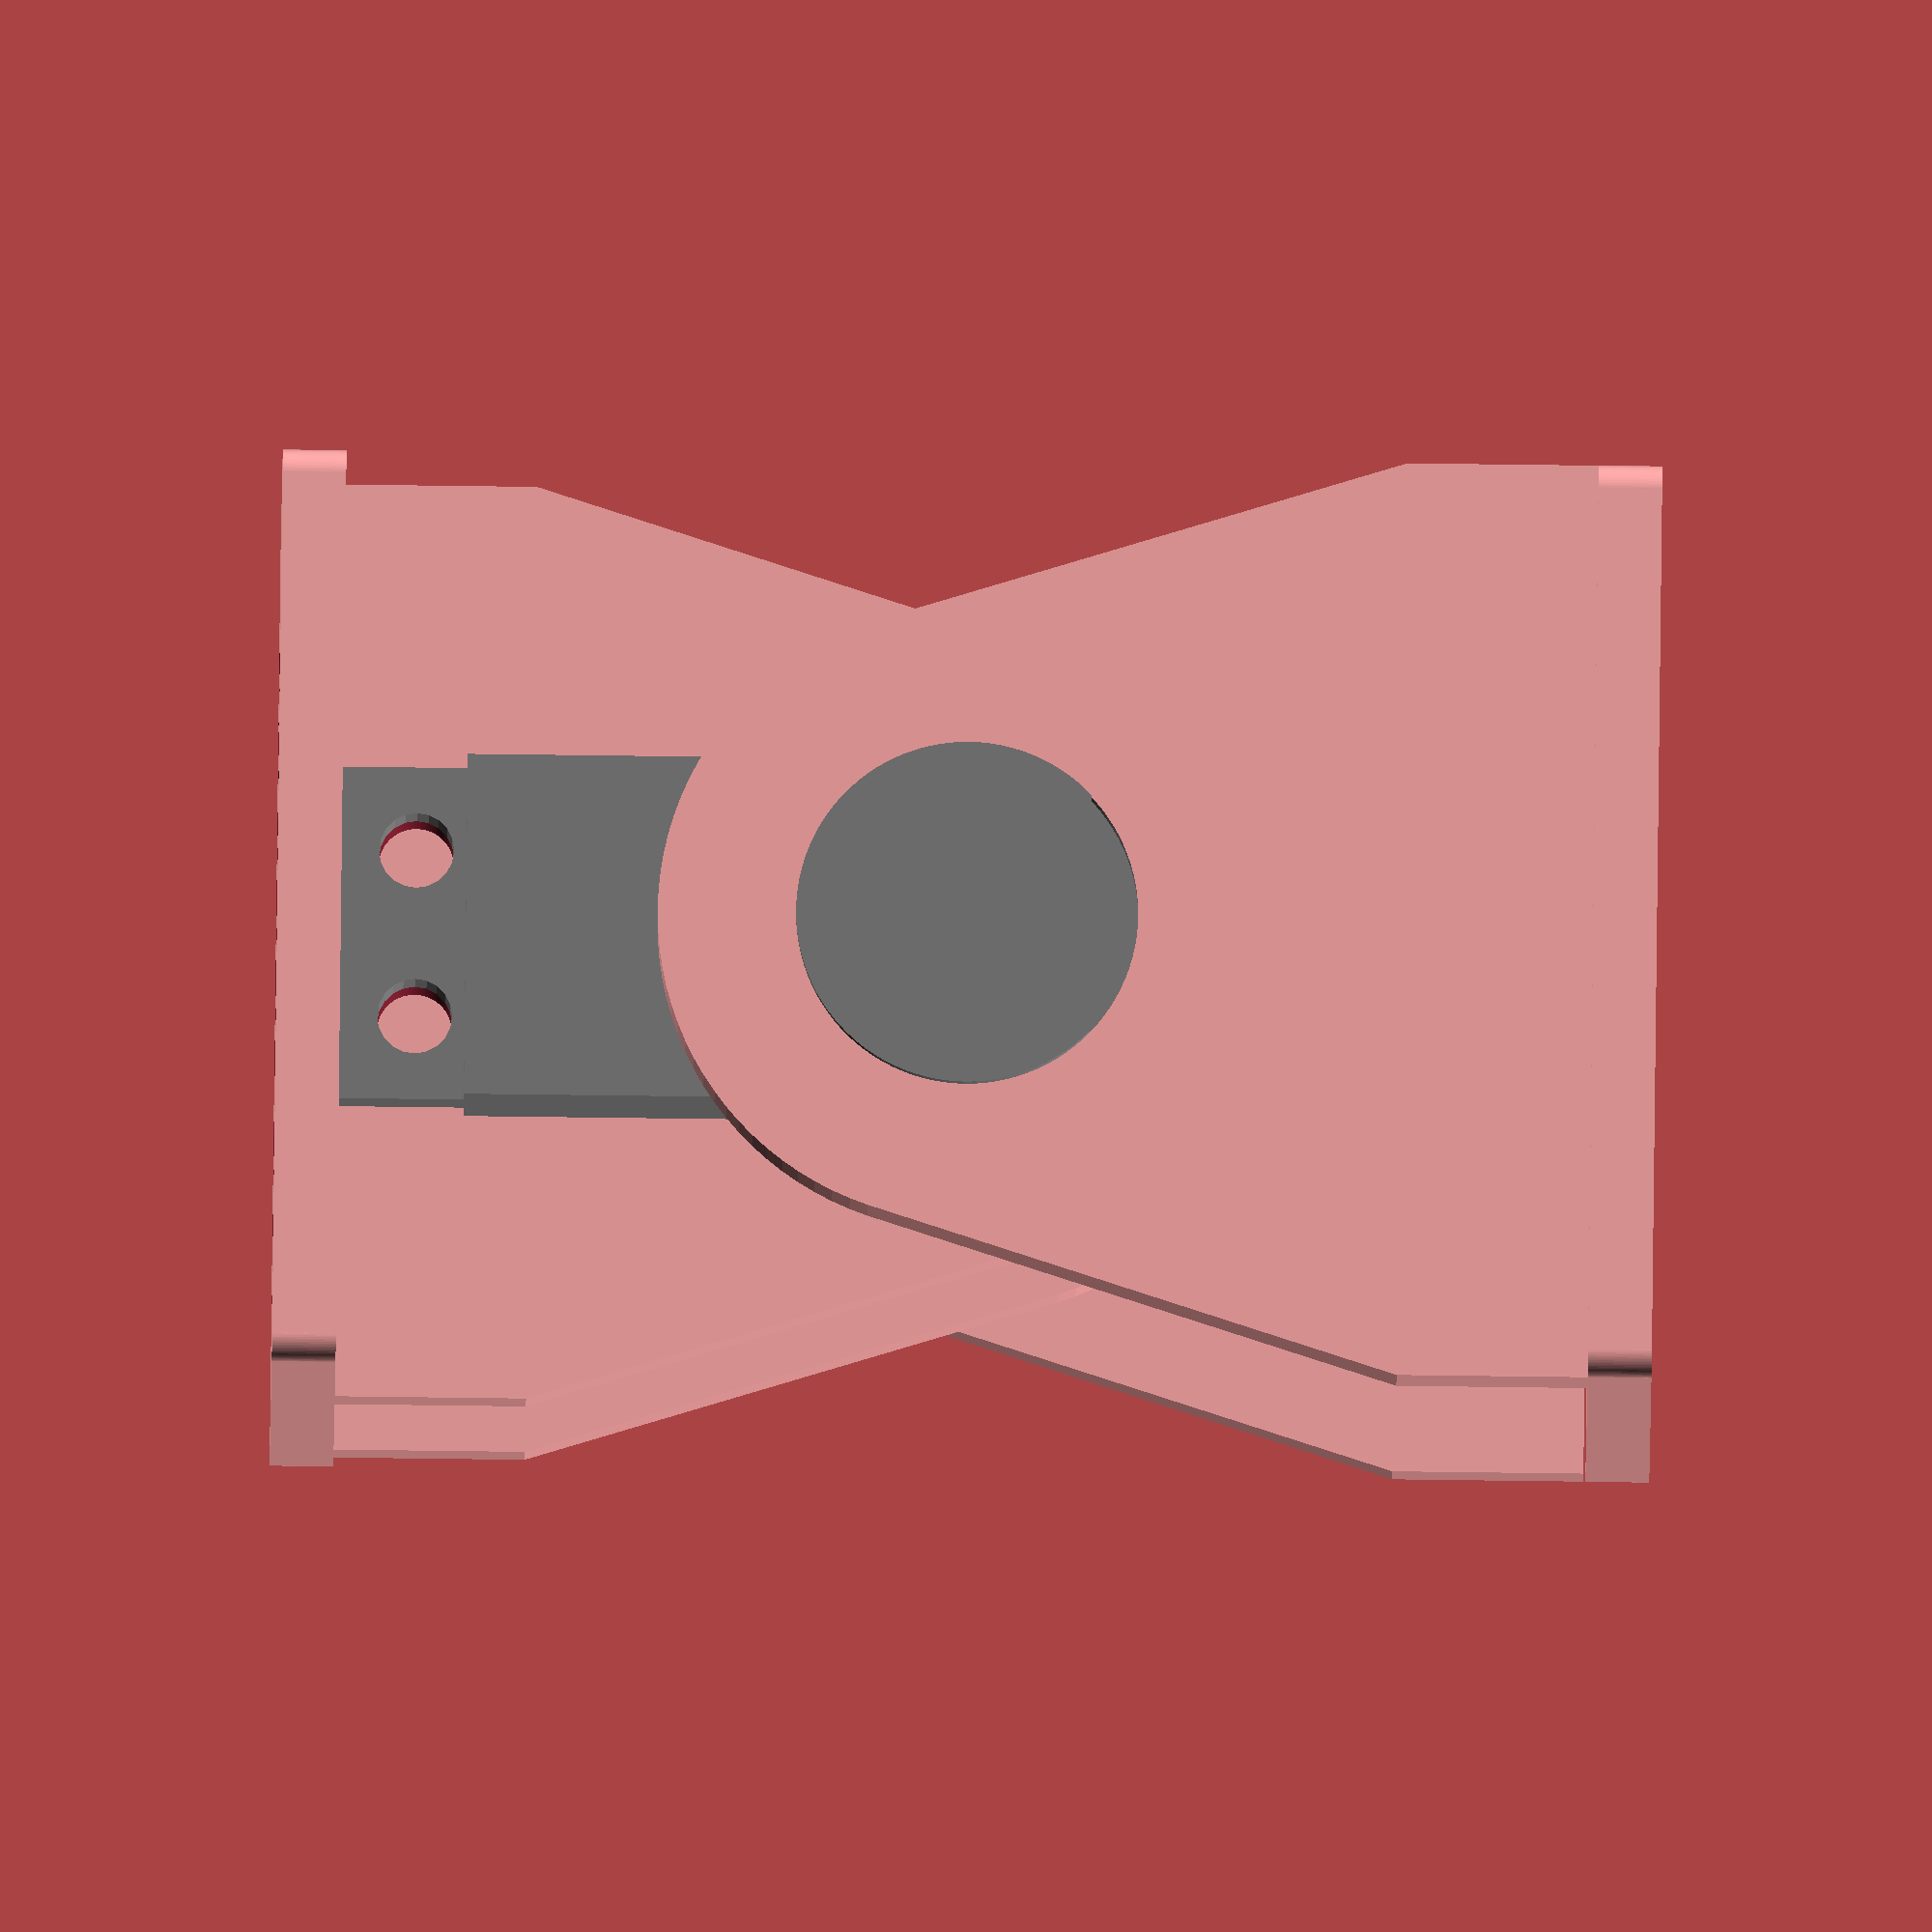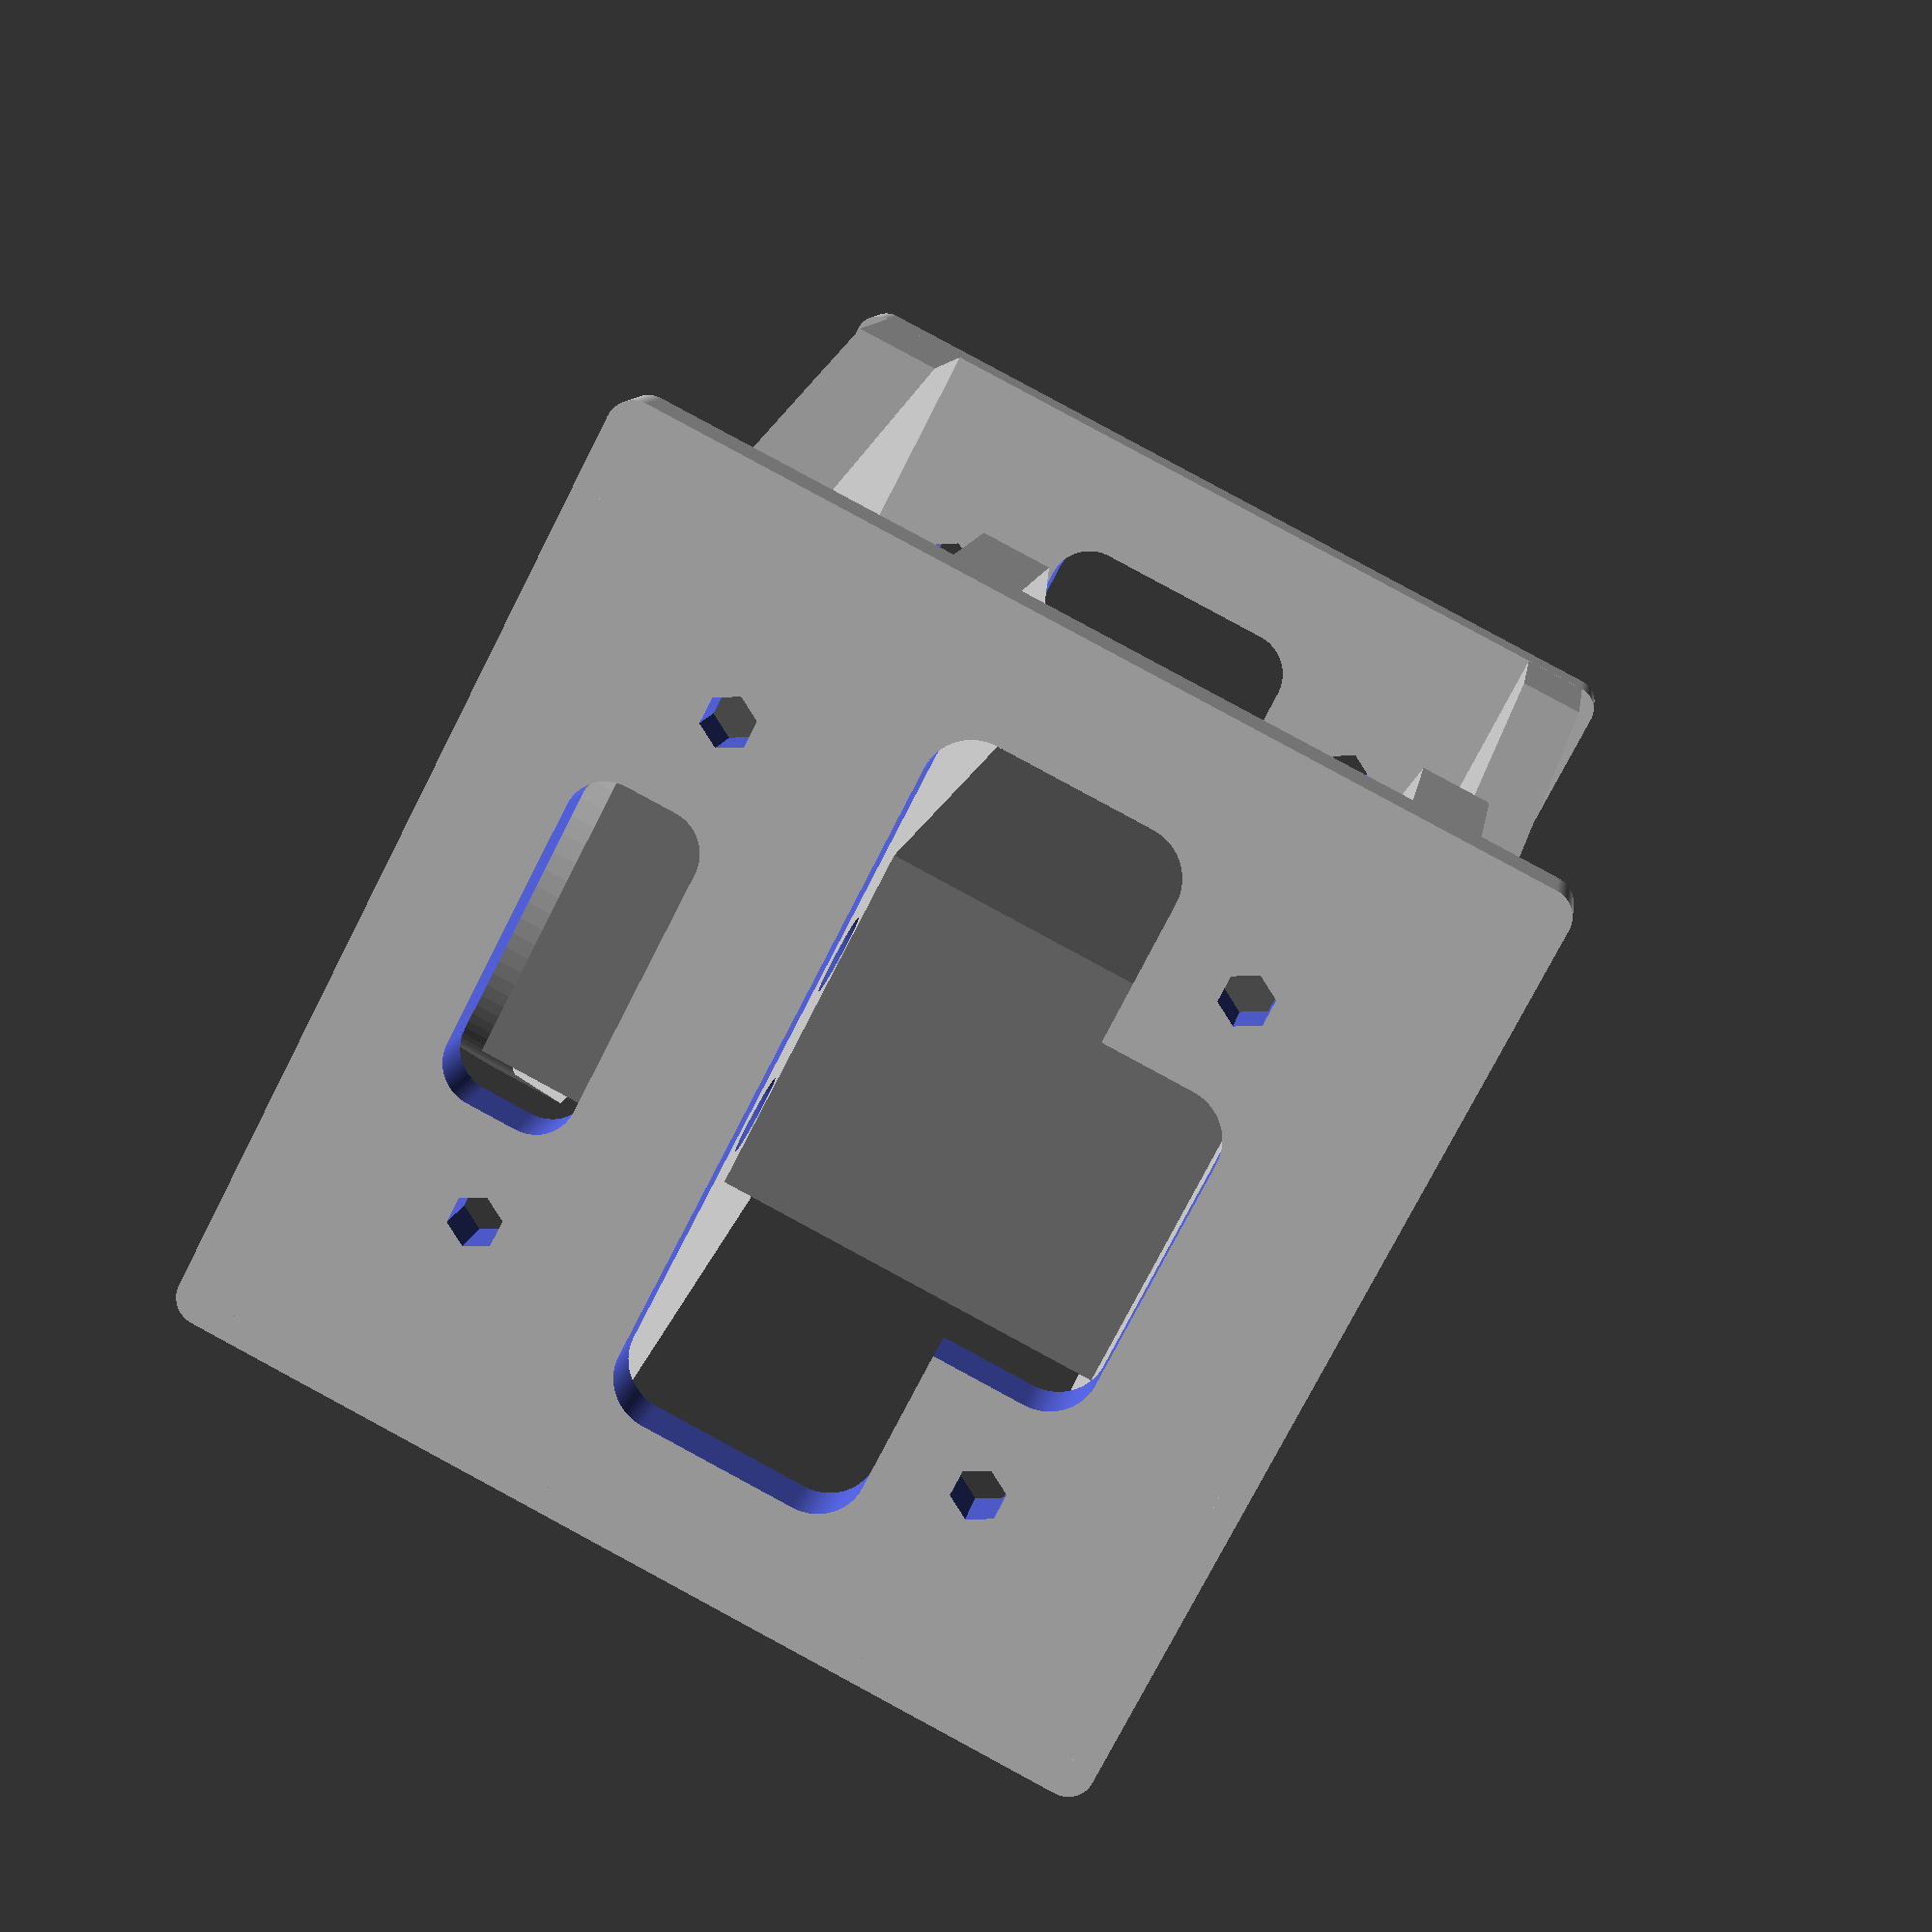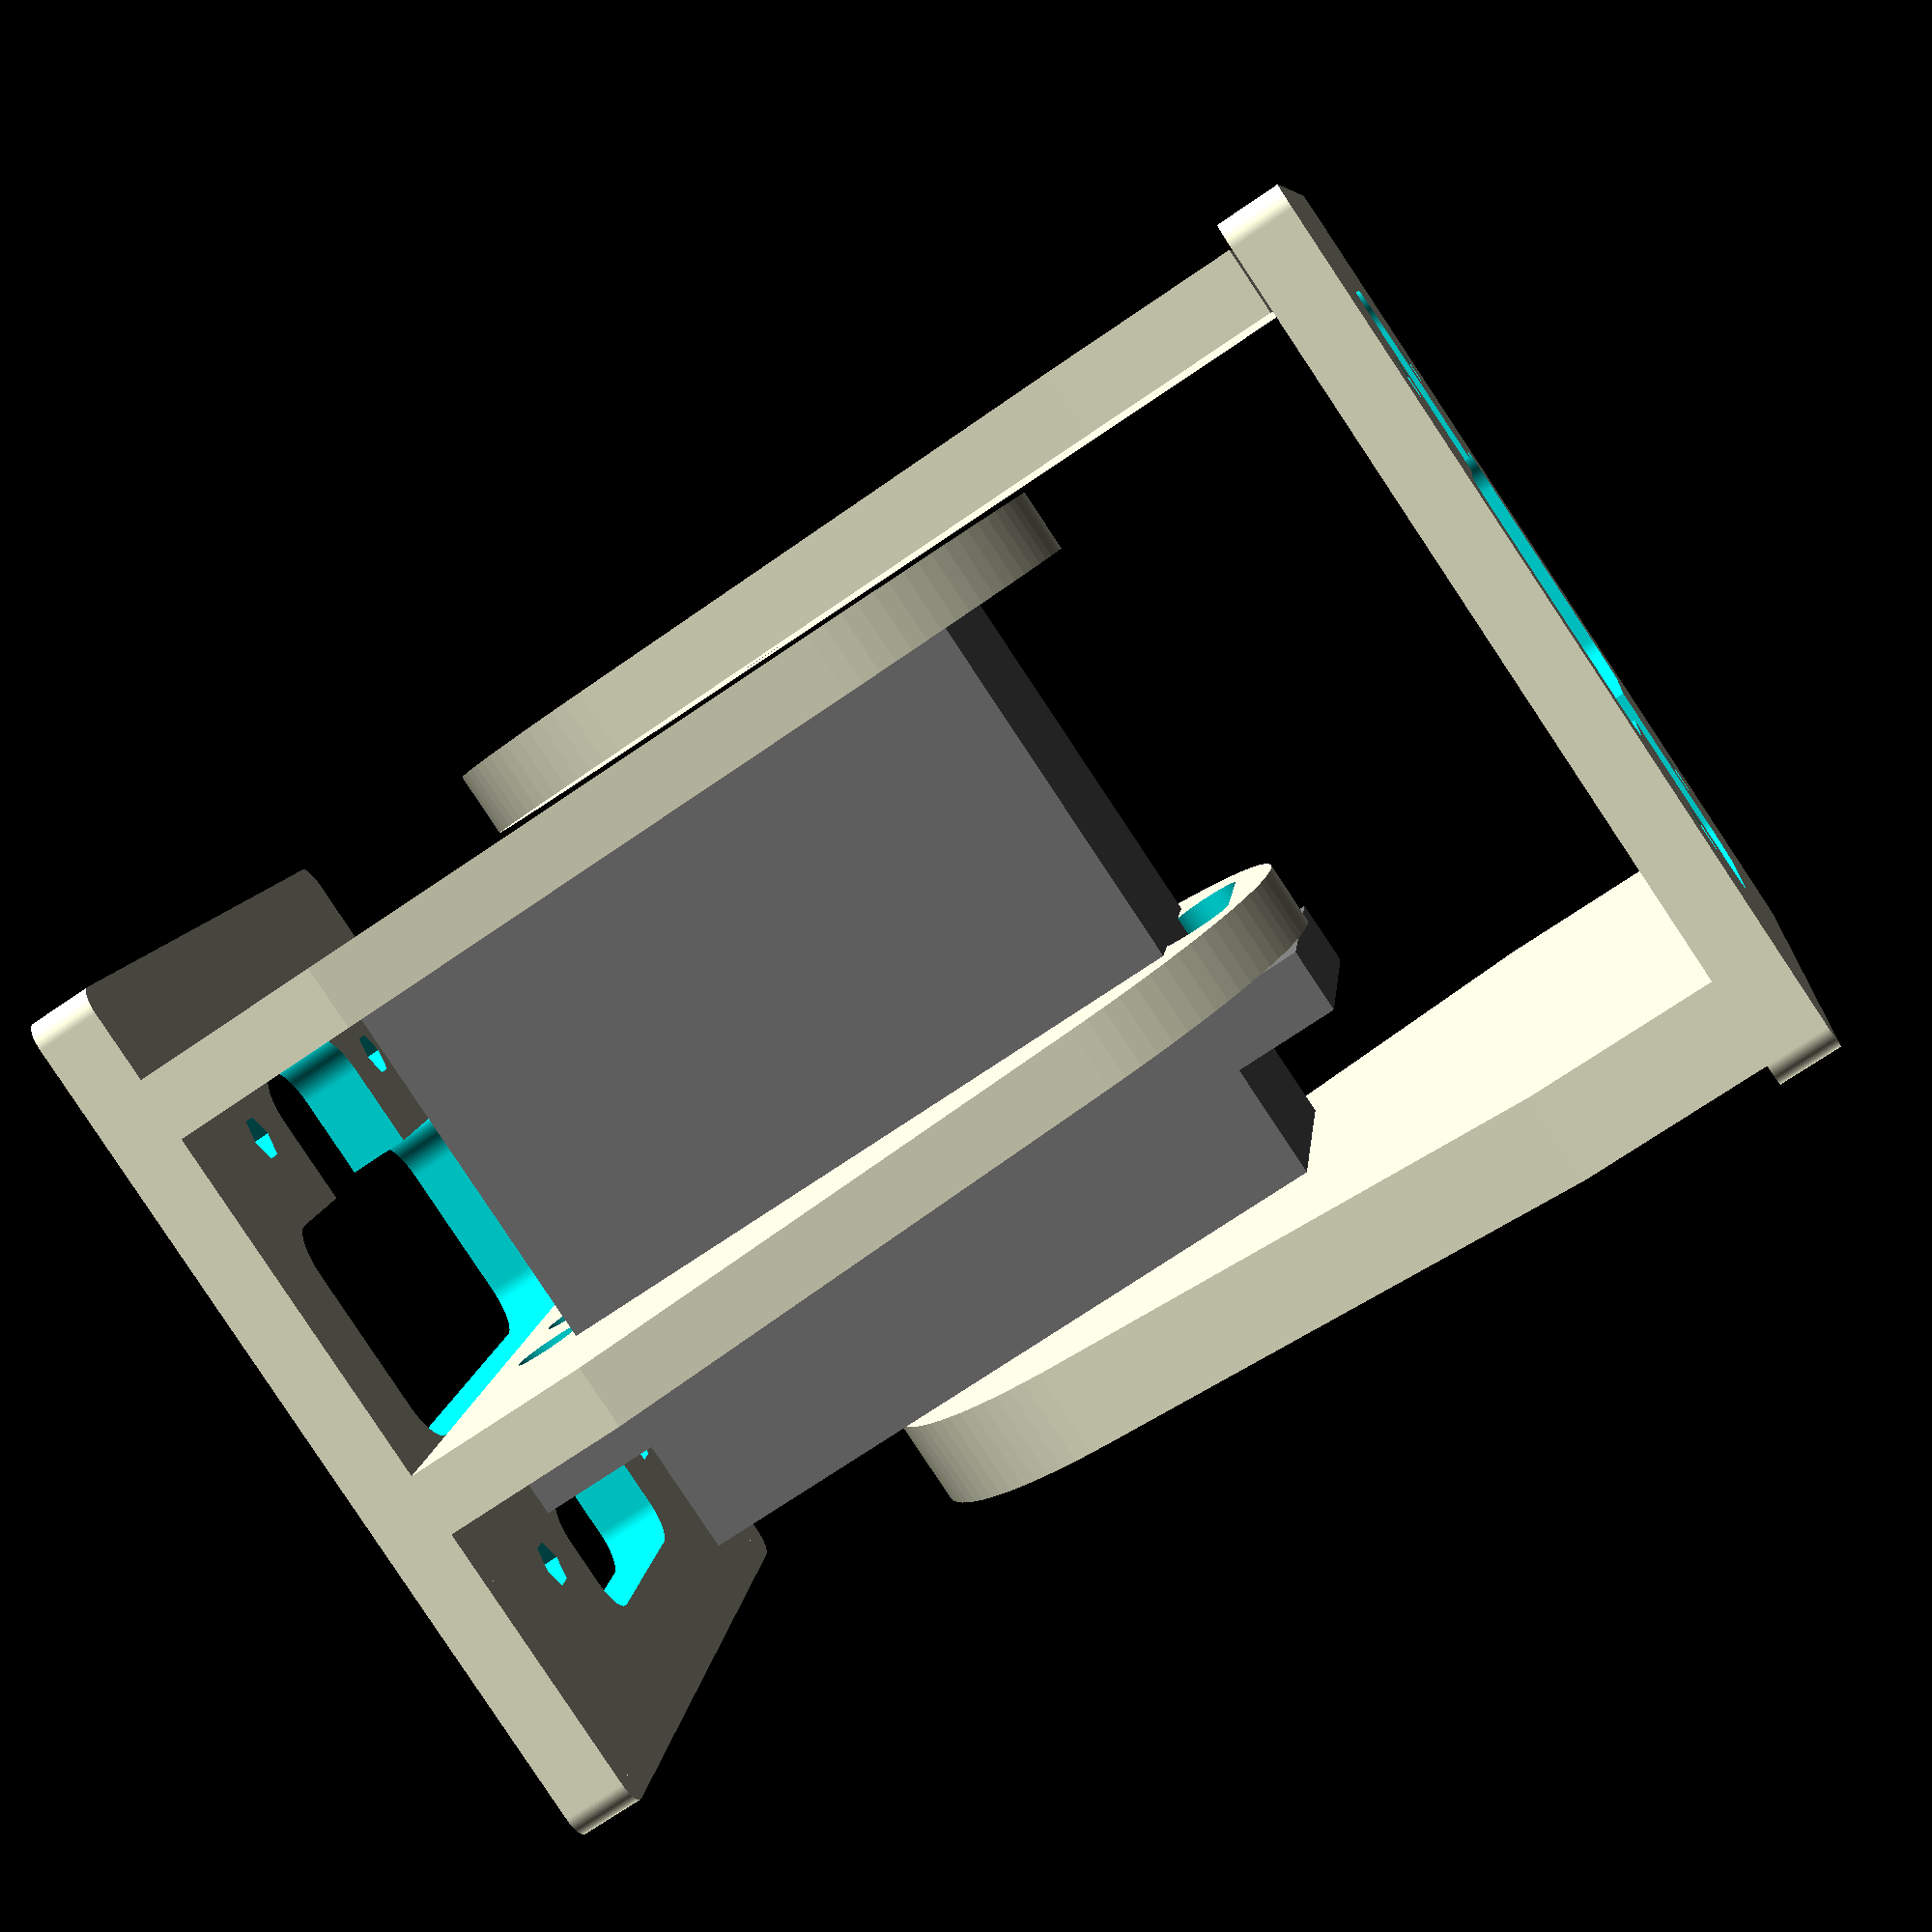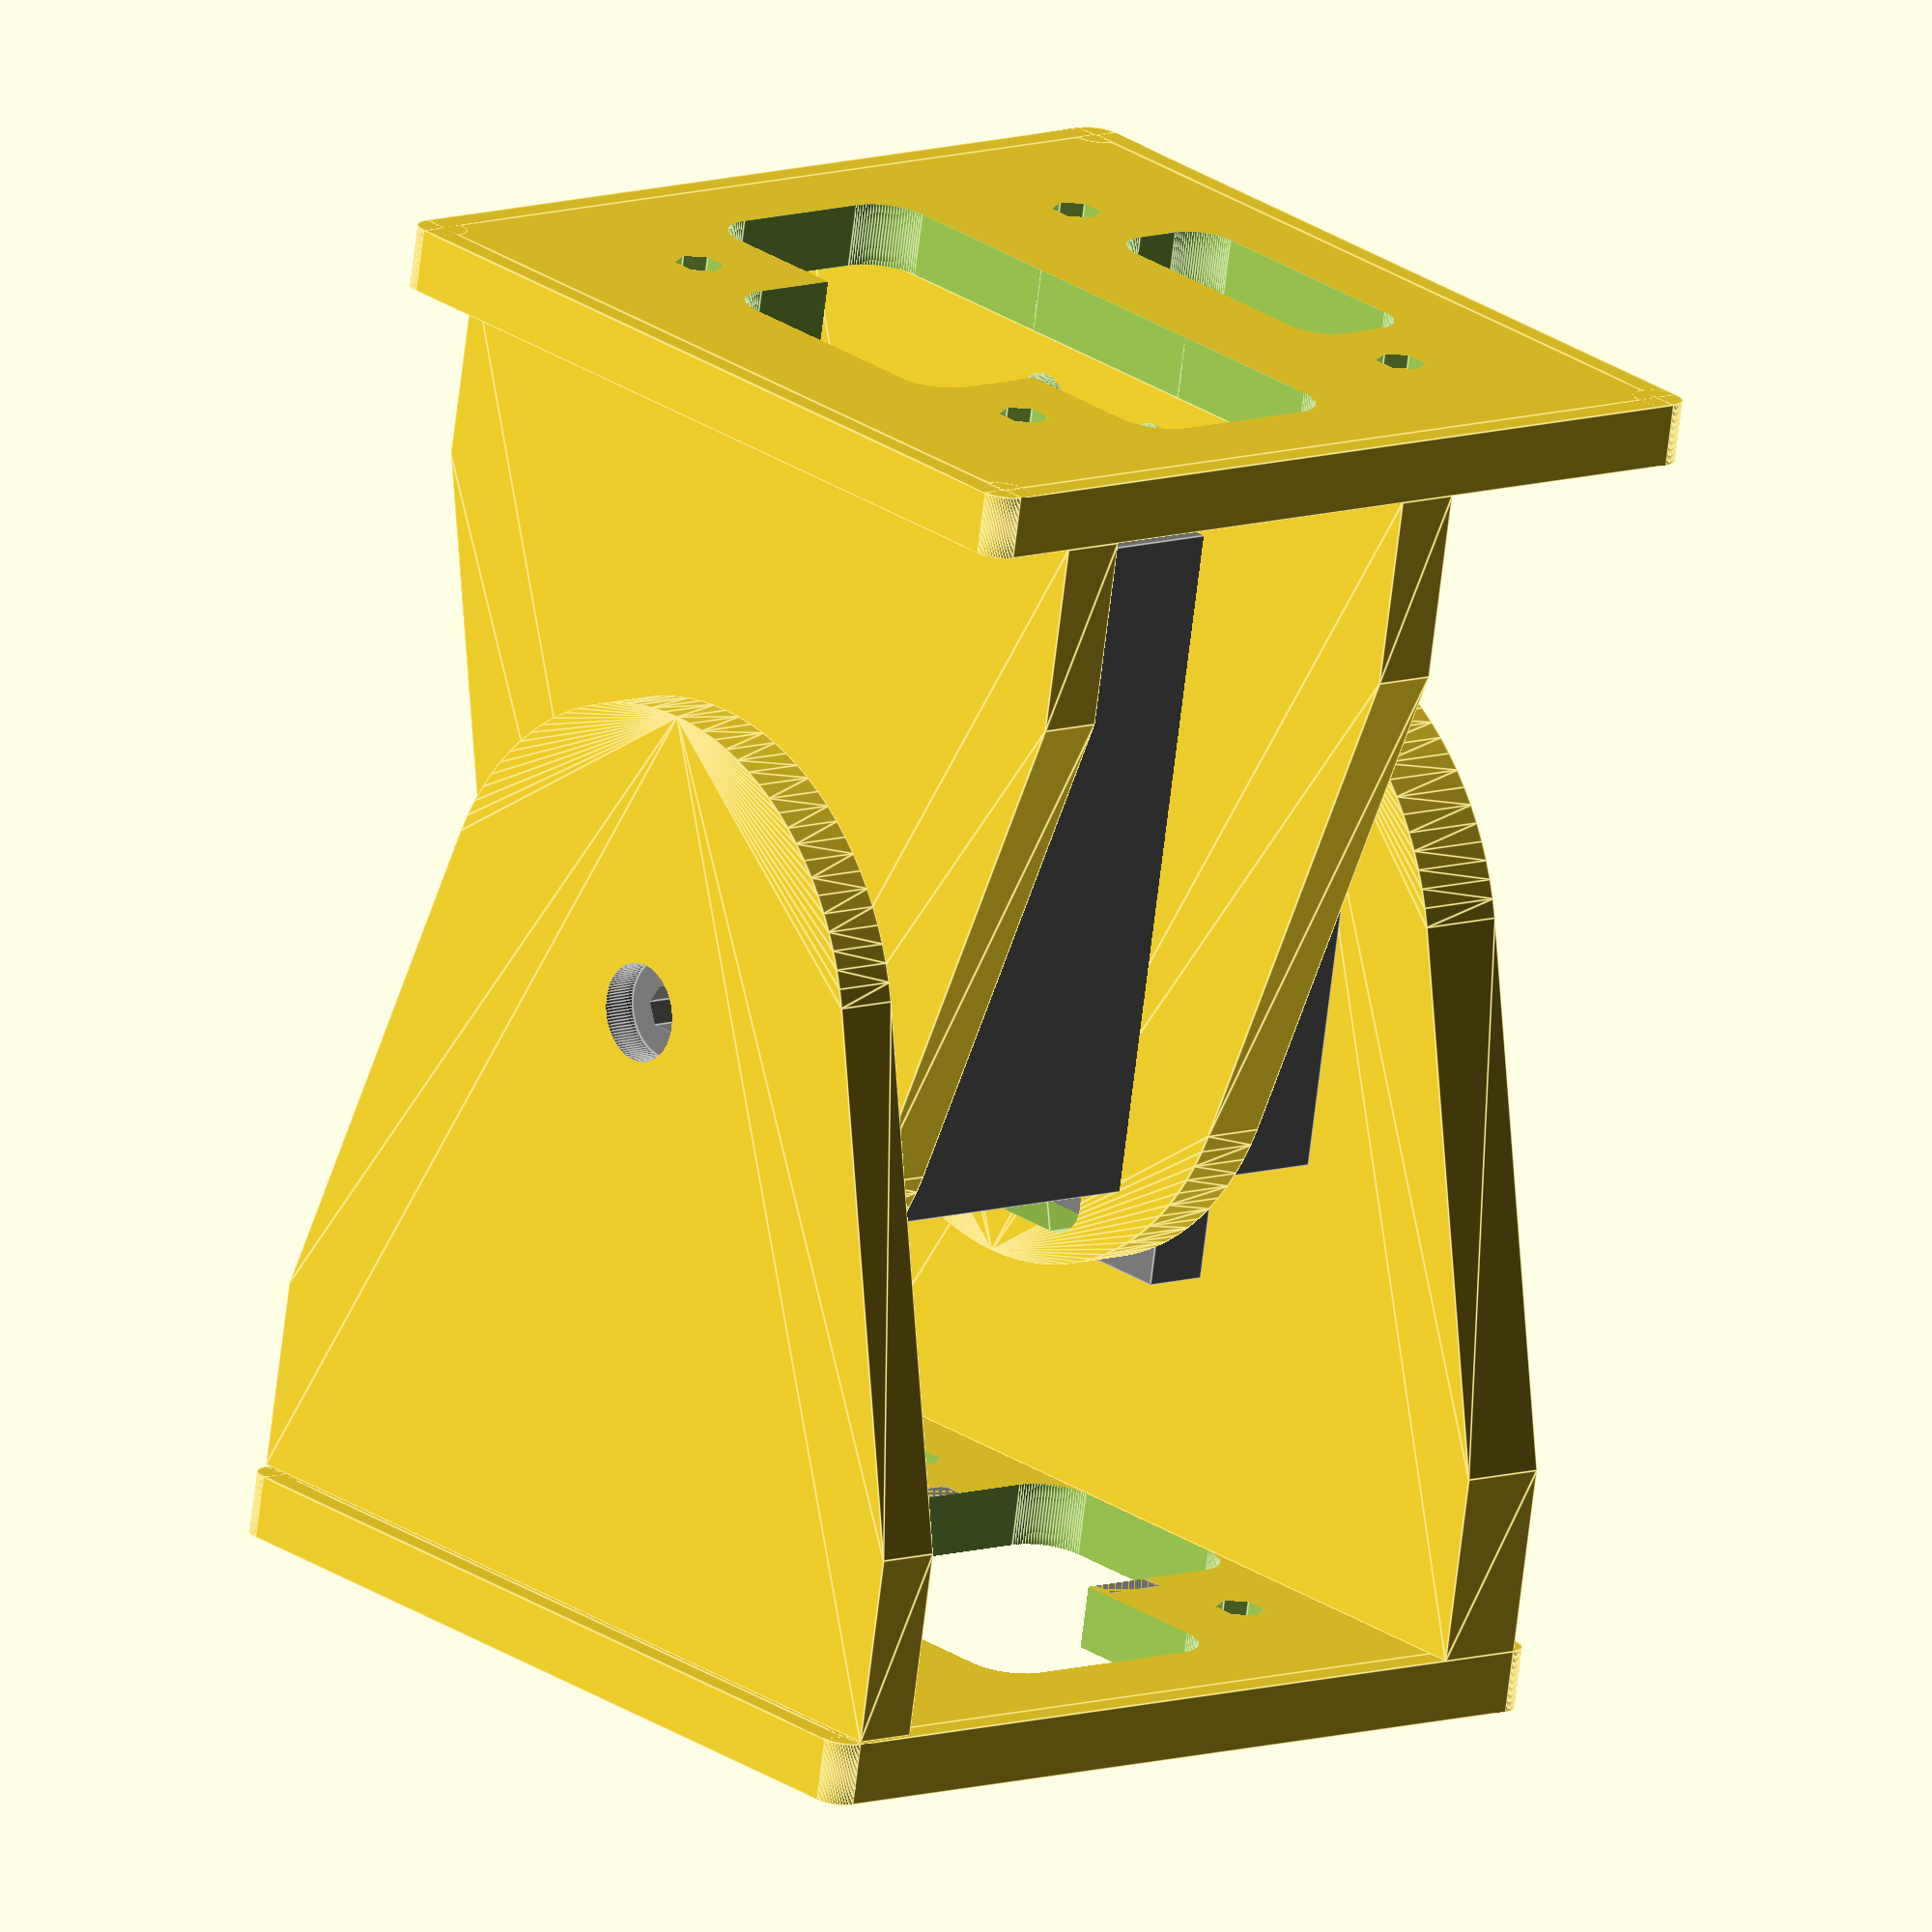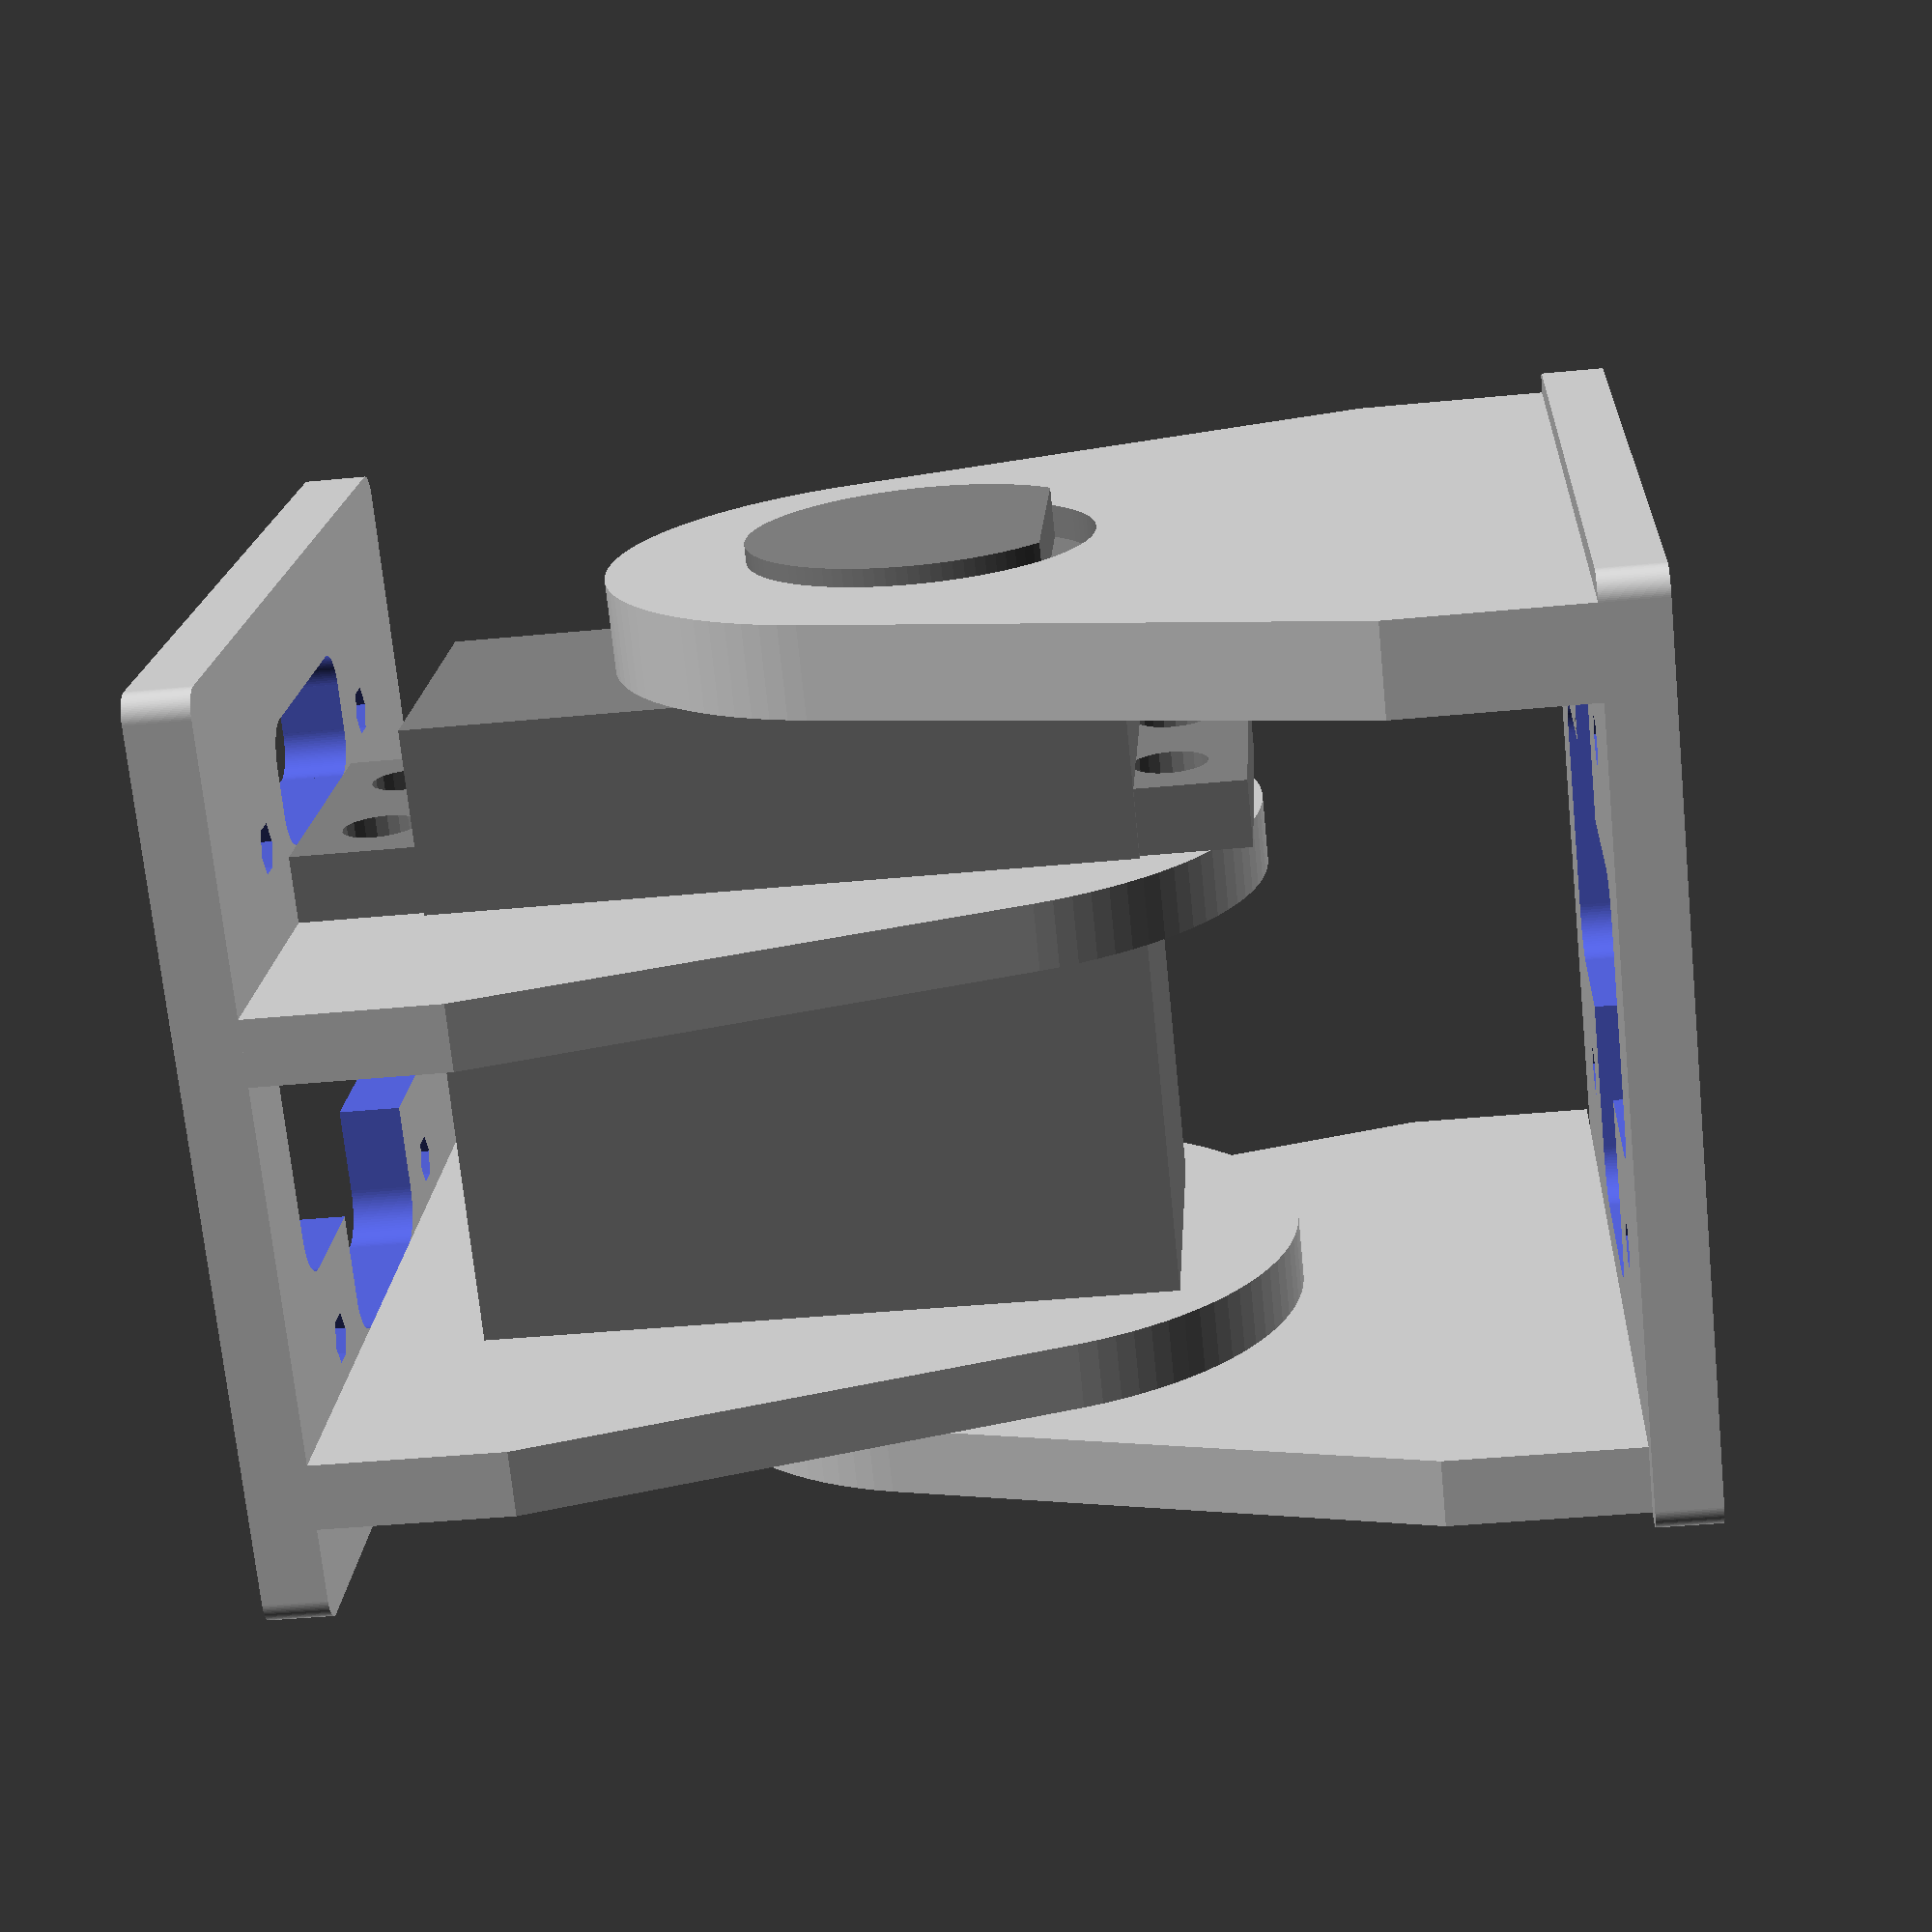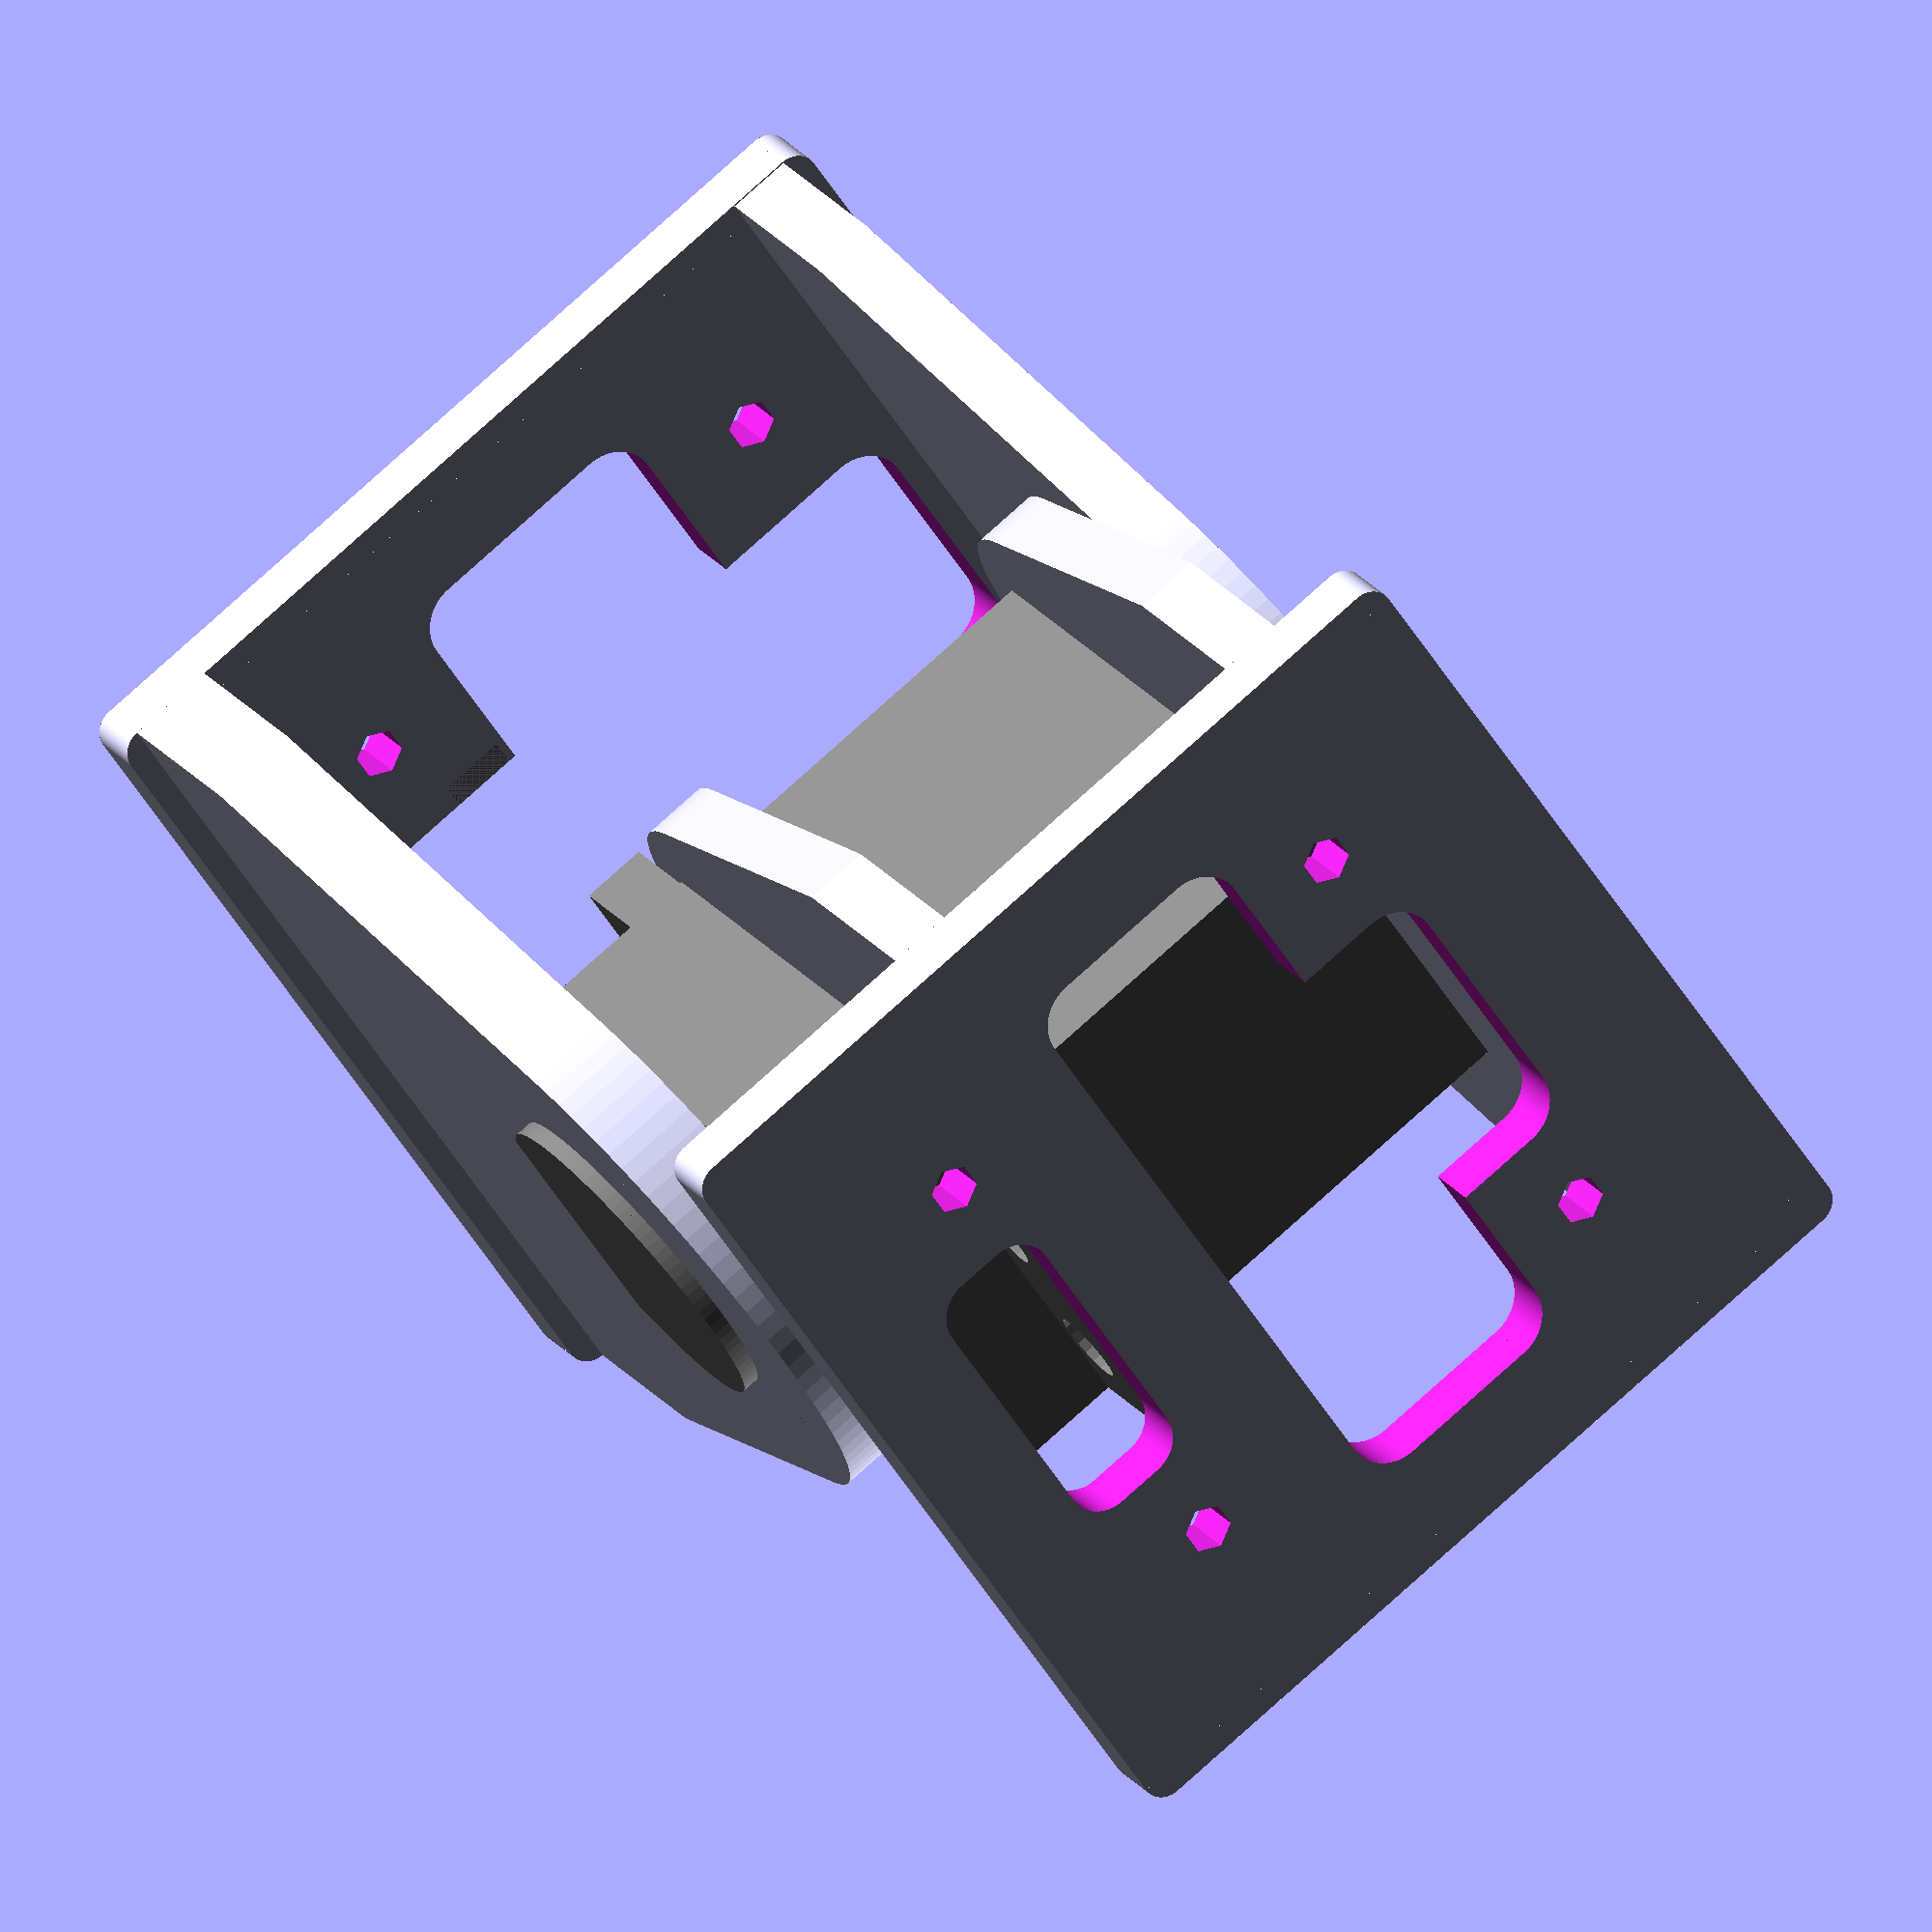
<openscad>
//-------------------------------------------------------------------------
//-- REPY_Futaba_3003s_assembly.scad
//-------------------------------------------------------------------------
//--This file has been generated automatically according to your data.
//--For more info, visit: http://iearobotics.com/oomlwiki/
//-------------------------------------------------------------------------
//--This file belongs to the REPY-2.0 project, for more info, visit:
//-- http://www.dsquaredrobotics.com/wiki/index.php?title=REPY-2.0
//-------------------------------------------------------------------------

union() {
  difference() {
    difference() {
      union() {
        difference() {
          difference() {
            difference() {
              translate(v=[0.000, 7.009, 3.818]) {
              rotate([-90.000,-180.000,-180.000]){
                hull() {
                  translate(v=[0.000, 5.727, 0.000]) {
                  rotate([-180.000,-180.000,-180.000]){
                    cube(size=[55.000, 11.453, 3.951], center=true);
                  } // End rotate
                  } // End translate
                  translate(v=[0.000, 37.500, 0.000]) {
                  rotate([-180.000,-180.000,-180.000]){
                    cylinder(h=3.951, r1=18.537, r2=18.537, $fn=100, center=true);
                  } // End rotate
                  } // End translate
                } // End hull
              } // End rotate
              } // End translate
              hull() {
                translate(v=[-5.000, 4.934, 54.818]) {
                rotate([-90.000,-180.000,-0.000]){
                  cylinder(h=8.151, r1=2.250, r2=2.250, $fn=100, center=false);
                } // End rotate
                } // End translate
                translate(v=[5.000, 4.934, 54.818]) {
                rotate([-90.000,-180.000,-0.000]){
                  cylinder(h=8.151, r1=2.250, r2=2.250, $fn=100, center=false);
                } // End rotate
                } // End translate
              } // End hull
            } // End difference
            translate(v=[-5.000, 4.934, 8.318]) {
            rotate([-90.000,-180.000,-0.000]){
              cylinder(h=8.151, r1=2.250, r2=2.250, $fn=100, center=false);
            } // End rotate
            } // End translate
          } // End difference
          translate(v=[5.000, 4.934, 8.318]) {
          rotate([-90.000,-180.000,-0.000]){
            cylinder(h=8.151, r1=2.250, r2=2.250, $fn=100, center=false);
          } // End rotate
          } // End translate
        } // End difference
        translate(v=[0.000, -19.591, 3.818]) {
        rotate([-90.000,-180.000,-180.000]){
          hull() {
            translate(v=[0.000, 5.727, 0.000]) {
            rotate([-180.000,-180.000,-180.000]){
              cube(size=[55.000, 11.453, 3.951], center=true);
            } // End rotate
            } // End translate
            translate(v=[0.000, 37.500, 0.000]) {
            rotate([-180.000,-180.000,-180.000]){
              cylinder(h=3.951, r1=18.537, r2=18.537, $fn=100, center=true);
            } // End rotate
            } // End translate
          } // End hull
        } // End rotate
        } // End translate
        translate(v=[0.000, 0.000, 1.909]) {
        rotate([-180.000,-180.000,-180.000]){
          difference() {
            difference() {
              difference() {
                difference() {
                  difference() {
                    union() {
                      cube(size=[52.050, 52.050, 3.818], center=true);
                      translate(v=[26.000, 26.000, 0.000]) {
                      rotate([-180.000,-180.000,-180.000]){
                        cylinder(h=3.818, r1=1.500, r2=1.500, $fn=100, center=true);
                      } // End rotate
                      } // End translate
                      translate(v=[-26.000, 26.000, 0.000]) {
                      rotate([-180.000,-180.000,-180.000]){
                        cylinder(h=3.818, r1=1.500, r2=1.500, $fn=100, center=true);
                      } // End rotate
                      } // End translate
                      translate(v=[-26.000, -26.000, 0.000]) {
                      rotate([-180.000,-180.000,-180.000]){
                        cylinder(h=3.818, r1=1.500, r2=1.500, $fn=100, center=true);
                      } // End rotate
                      } // End translate
                      translate(v=[26.000, -26.000, 0.000]) {
                      rotate([-180.000,-180.000,-180.000]){
                        cylinder(h=3.818, r1=1.500, r2=1.500, $fn=100, center=true);
                      } // End rotate
                      } // End translate
                      translate(v=[0.000, 26.750, 0.000]) {
                      rotate([-180.000,-180.000,-180.000]){
                        cube(size=[52.000, 1.500, 3.818], center=true);
                      } // End rotate
                      } // End translate
                      translate(v=[0.000, -26.750, 0.000]) {
                      rotate([-180.000,-180.000,-180.000]){
                        cube(size=[52.000, 1.500, 3.818], center=true);
                      } // End rotate
                      } // End translate
                      translate(v=[26.750, 0.000, 0.000]) {
                      rotate([-180.000,-180.000,-180.000]){
                        cube(size=[1.500, 52.000, 3.818], center=true);
                      } // End rotate
                      } // End translate
                      translate(v=[-26.750, 0.000, 0.000]) {
                      rotate([-180.000,-180.000,-180.000]){
                        cube(size=[1.500, 52.000, 3.818], center=true);
                      } // End rotate
                      } // End translate
                    } // End union
                    translate(v=[15.000, 15.000, 0.000]) {
                    rotate([-180.000,-180.000,-180.000]){
                      cylinder(h=4.018, r1=1.500, r2=1.500, $fn=6, center=true);
                    } // End rotate
                    } // End translate
                  } // End difference
                  translate(v=[-15.000, 15.000, 0.000]) {
                  rotate([-180.000,-180.000,-180.000]){
                    cylinder(h=4.018, r1=1.500, r2=1.500, $fn=6, center=true);
                  } // End rotate
                  } // End translate
                } // End difference
                translate(v=[15.000, -15.000, 0.000]) {
                rotate([-180.000,-180.000,-180.000]){
                  cylinder(h=4.018, r1=1.500, r2=1.500, $fn=6, center=true);
                } // End rotate
                } // End translate
              } // End difference
              translate(v=[-15.000, -15.000, 0.000]) {
              rotate([-180.000,-180.000,-180.000]){
                cylinder(h=4.018, r1=1.500, r2=1.500, $fn=6, center=true);
              } // End rotate
              } // End translate
            } // End difference
            translate(v=[0.000, -2.233, 0.000]) {
            rotate([-180.000,-180.000,-180.000]){
              union() {
                cube(size=[35.450, 8.984, 3.918], center=true);
                translate(v=[17.700, 4.467, 0.000]) {
                rotate([-180.000,-180.000,-180.000]){
                  cylinder(h=3.918, r1=2.800, r2=2.800, $fn=100, center=true);
                } // End rotate
                } // End translate
                translate(v=[-17.700, 4.467, 0.000]) {
                rotate([-180.000,-180.000,-180.000]){
                  cylinder(h=3.918, r1=2.800, r2=2.800, $fn=100, center=true);
                } // End rotate
                } // End translate
                translate(v=[-17.700, -4.467, 0.000]) {
                rotate([-180.000,-180.000,-180.000]){
                  cylinder(h=3.918, r1=2.800, r2=2.800, $fn=100, center=true);
                } // End rotate
                } // End translate
                translate(v=[17.700, -4.467, 0.000]) {
                rotate([-180.000,-180.000,-180.000]){
                  cylinder(h=3.918, r1=2.800, r2=2.800, $fn=100, center=true);
                } // End rotate
                } // End translate
                translate(v=[0.000, 5.867, 0.000]) {
                rotate([-180.000,-180.000,-180.000]){
                  cube(size=[35.400, 2.800, 3.918], center=true);
                } // End rotate
                } // End translate
                translate(v=[0.000, -5.867, 0.000]) {
                rotate([-180.000,-180.000,-180.000]){
                  cube(size=[35.400, 2.800, 3.918], center=true);
                } // End rotate
                } // End translate
                translate(v=[19.100, 0.000, 0.000]) {
                rotate([-180.000,-180.000,-180.000]){
                  cube(size=[2.800, 8.934, 3.918], center=true);
                } // End rotate
                } // End translate
                translate(v=[-19.100, 0.000, 0.000]) {
                rotate([-180.000,-180.000,-180.000]){
                  cube(size=[2.800, 8.934, 3.918], center=true);
                } // End rotate
                } // End translate
              } // End union
            } // End rotate
            } // End translate
            translate(v=[0.000, -6.291, 0.000]) {
            rotate([-180.000,-180.000,-180.000]){
              union() {
                cube(size=[13.450, 17.099, 3.918], center=true);
                translate(v=[6.700, 8.524, 0.000]) {
                rotate([-180.000,-180.000,-180.000]){
                  cylinder(h=3.918, r1=2.800, r2=2.800, $fn=100, center=true);
                } // End rotate
                } // End translate
                translate(v=[-6.700, 8.524, 0.000]) {
                rotate([-180.000,-180.000,-180.000]){
                  cylinder(h=3.918, r1=2.800, r2=2.800, $fn=100, center=true);
                } // End rotate
                } // End translate
                translate(v=[-6.700, -8.524, 0.000]) {
                rotate([-180.000,-180.000,-180.000]){
                  cylinder(h=3.918, r1=2.800, r2=2.800, $fn=100, center=true);
                } // End rotate
                } // End translate
                translate(v=[6.700, -8.524, 0.000]) {
                rotate([-180.000,-180.000,-180.000]){
                  cylinder(h=3.918, r1=2.800, r2=2.800, $fn=100, center=true);
                } // End rotate
                } // End translate
                translate(v=[0.000, 9.924, 0.000]) {
                rotate([-180.000,-180.000,-180.000]){
                  cube(size=[13.400, 2.800, 3.918], center=true);
                } // End rotate
                } // End translate
                translate(v=[0.000, -9.924, 0.000]) {
                rotate([-180.000,-180.000,-180.000]){
                  cube(size=[13.400, 2.800, 3.918], center=true);
                } // End rotate
                } // End translate
                translate(v=[8.100, 0.000, 0.000]) {
                rotate([-180.000,-180.000,-180.000]){
                  cube(size=[2.800, 17.049, 3.918], center=true);
                } // End rotate
                } // End translate
                translate(v=[-8.100, 0.000, 0.000]) {
                rotate([-180.000,-180.000,-180.000]){
                  cube(size=[2.800, 17.049, 3.918], center=true);
                } // End rotate
                } // End translate
              } // End union
            } // End rotate
            } // End translate
            translate(v=[0.000, 16.742, 0.000]) {
            rotate([-180.000,-180.000,-180.000]){
              union() {
                cube(size=[14.383, 2.899, 3.918], center=true);
                translate(v=[7.167, 1.424, 0.000]) {
                rotate([-180.000,-180.000,-180.000]){
                  cylinder(h=3.918, r1=2.333, r2=2.333, $fn=100, center=true);
                } // End rotate
                } // End translate
                translate(v=[-7.167, 1.424, 0.000]) {
                rotate([-180.000,-180.000,-180.000]){
                  cylinder(h=3.918, r1=2.333, r2=2.333, $fn=100, center=true);
                } // End rotate
                } // End translate
                translate(v=[-7.167, -1.424, 0.000]) {
                rotate([-180.000,-180.000,-180.000]){
                  cylinder(h=3.918, r1=2.333, r2=2.333, $fn=100, center=true);
                } // End rotate
                } // End translate
                translate(v=[7.167, -1.424, 0.000]) {
                rotate([-180.000,-180.000,-180.000]){
                  cylinder(h=3.918, r1=2.333, r2=2.333, $fn=100, center=true);
                } // End rotate
                } // End translate
                translate(v=[0.000, 2.591, 0.000]) {
                rotate([-180.000,-180.000,-180.000]){
                  cube(size=[14.333, 2.333, 3.918], center=true);
                } // End rotate
                } // End translate
                translate(v=[0.000, -2.591, 0.000]) {
                rotate([-180.000,-180.000,-180.000]){
                  cube(size=[14.333, 2.333, 3.918], center=true);
                } // End rotate
                } // End translate
                translate(v=[8.333, 0.000, 0.000]) {
                rotate([-180.000,-180.000,-180.000]){
                  cube(size=[2.333, 2.849, 3.918], center=true);
                } // End rotate
                } // End translate
                translate(v=[-8.333, 0.000, 0.000]) {
                rotate([-180.000,-180.000,-180.000]){
                  cube(size=[2.333, 2.849, 3.918], center=true);
                } // End rotate
                } // End translate
              } // End union
            } // End rotate
            } // End translate
          } // End difference
        } // End rotate
        } // End translate
      } // End union
      translate(v=[0.000, -17.615, 11.318]) {
      rotate([-90.000,-180.000,-0.000]){
        union() {
          color([0.500, 0.500, 0.500, 1.000]) {
            difference() {
              union() {
                translate(v=[-10.000, 0.000, 0.000]) {
                rotate([-180.000,-180.000,-180.000]){
                  cube(size=[20.500, 41.500, 37.700], center=false);
                } // End rotate
                } // End translate
                translate(v=[0.000, 30.000, 39.950]) {
                rotate([-180.000,-180.000,-180.000]){
                  cylinder(h=4.500, r1=3.000, r2=3.000, $fn=20, center=true);
                } // End rotate
                } // End translate
                translate(v=[-10.000, 40.500, 26.600]) {
                rotate([-180.000,-180.000,-180.000]){
                  cube(size=[20.000, 7.500, 4.000], center=false);
                } // End rotate
                } // End translate
                translate(v=[-10.000, -7.500, 26.600]) {
                rotate([-180.000,-180.000,-180.000]){
                  cube(size=[20.000, 7.500, 4.000], center=false);
                } // End rotate
                } // End translate
              } // End union
              translate(v=[5.000, 43.500, 28.600]) {
              rotate([-180.000,-180.000,-180.000]){
                cylinder(h=4.200, r1=2.250, r2=2.250, $fn=20, center=true);
              } // End rotate
              } // End translate
              translate(v=[-5.000, 43.500, 28.600]) {
              rotate([-180.000,-180.000,-180.000]){
                cylinder(h=4.200, r1=2.250, r2=2.250, $fn=20, center=true);
              } // End rotate
              } // End translate
              translate(v=[5.000, -3.000, 28.600]) {
              rotate([-180.000,-180.000,-180.000]){
                cylinder(h=4.200, r1=2.250, r2=2.250, $fn=20, center=true);
              } // End rotate
              } // End translate
              translate(v=[-5.000, -3.000, 28.600]) {
              rotate([-180.000,-180.000,-180.000]){
                cylinder(h=4.200, r1=2.250, r2=2.250, $fn=20, center=true);
              } // End rotate
              } // End translate
            } // End difference
          } // End color
          translate(v=[0.000, 30.000, 41.700]) {
          rotate([-180.000,-180.000,-180.000]){
            color([0.500, 0.500, 0.500, 1.000]) {
              translate(v=[0.000, 0.000, -3.500]) {
              rotate([-180.000,-180.000,-90.000]){
                difference() {
                  union() {
                    translate(v=[0.000, 0.000, -0.100]) {
                    rotate([-180.000,-180.000,-180.000]){
                      cylinder(h=3.700, r1=4.500, r2=4.500, $fn=100, center=false);
                    } // End rotate
                    } // End translate
                    translate(v=[0.000, 0.000, 3.500]) {
                    rotate([-180.000,-180.000,-180.000]){
                      cylinder(h=3.000, r1=10.250, r2=10.250, $fn=100, center=false);
                    } // End rotate
                    } // End translate
                  } // End union
                  translate(v=[7.350, -10.150, 3.400]) {
                  rotate([-180.000,-180.000,-180.000]){
                    cube(size=[3.100, 20.700, 3.200], center=false);
                  } // End rotate
                  } // End translate
                } // End difference
              } // End rotate
              } // End translate
            } // End color
          } // End rotate
          } // End translate
        } // End union
      } // End rotate
      } // End translate
    } // End difference
    translate(v=[0.000, -26.118, 41.318]) {
    rotate([-90.000,-180.000,-0.000]){
      color([0.500, 0.500, 0.500, 1.000]) {
        union() {
          cylinder(h=2.200, r1=3.000, r2=3.000, $fn=100, center=false);
          translate(v=[0.000, 0.000, 2.100]) {
          rotate([-180.000,-180.000,-180.000]){
            cylinder(h=6.502, r1=2.000, r2=2.000, $fn=100, center=false);
          } // End rotate
          } // End translate
        } // End union
      } // End color
    } // End rotate
    } // End translate
  } // End difference
  translate(v=[0.000, -17.615, 11.318]) {
  rotate([-90.000,-180.000,-0.000]){
    union() {
      color([0.500, 0.500, 0.500, 1.000]) {
        difference() {
          union() {
            translate(v=[-10.000, 0.000, 0.000]) {
            rotate([-180.000,-180.000,-180.000]){
              cube(size=[20.500, 41.500, 37.700], center=false);
            } // End rotate
            } // End translate
            translate(v=[0.000, 30.000, 39.950]) {
            rotate([-180.000,-180.000,-180.000]){
              cylinder(h=4.500, r1=3.000, r2=3.000, $fn=20, center=true);
            } // End rotate
            } // End translate
            translate(v=[-10.000, 40.500, 26.600]) {
            rotate([-180.000,-180.000,-180.000]){
              cube(size=[20.000, 7.500, 4.000], center=false);
            } // End rotate
            } // End translate
            translate(v=[-10.000, -7.500, 26.600]) {
            rotate([-180.000,-180.000,-180.000]){
              cube(size=[20.000, 7.500, 4.000], center=false);
            } // End rotate
            } // End translate
          } // End union
          translate(v=[5.000, 43.500, 28.600]) {
          rotate([-180.000,-180.000,-180.000]){
            cylinder(h=4.200, r1=2.250, r2=2.250, $fn=20, center=true);
          } // End rotate
          } // End translate
          translate(v=[-5.000, 43.500, 28.600]) {
          rotate([-180.000,-180.000,-180.000]){
            cylinder(h=4.200, r1=2.250, r2=2.250, $fn=20, center=true);
          } // End rotate
          } // End translate
          translate(v=[5.000, -3.000, 28.600]) {
          rotate([-180.000,-180.000,-180.000]){
            cylinder(h=4.200, r1=2.250, r2=2.250, $fn=20, center=true);
          } // End rotate
          } // End translate
          translate(v=[-5.000, -3.000, 28.600]) {
          rotate([-180.000,-180.000,-180.000]){
            cylinder(h=4.200, r1=2.250, r2=2.250, $fn=20, center=true);
          } // End rotate
          } // End translate
        } // End difference
      } // End color
      translate(v=[0.000, 30.000, 41.700]) {
      rotate([-180.000,-180.000,-180.000]){
        color([0.500, 0.500, 0.500, 1.000]) {
          translate(v=[0.000, 0.000, -3.500]) {
          rotate([-180.000,-180.000,-90.000]){
            difference() {
              union() {
                translate(v=[0.000, 0.000, -0.100]) {
                rotate([-180.000,-180.000,-180.000]){
                  cylinder(h=3.700, r1=4.500, r2=4.500, $fn=100, center=false);
                } // End rotate
                } // End translate
                translate(v=[0.000, 0.000, 3.500]) {
                rotate([-180.000,-180.000,-180.000]){
                  cylinder(h=3.000, r1=10.250, r2=10.250, $fn=100, center=false);
                } // End rotate
                } // End translate
              } // End union
              translate(v=[7.350, -10.150, 3.400]) {
              rotate([-180.000,-180.000,-180.000]){
                cube(size=[3.100, 20.700, 3.200], center=false);
              } // End rotate
              } // End translate
            } // End difference
          } // End rotate
          } // End translate
        } // End color
      } // End rotate
      } // End translate
    } // End union
  } // End rotate
  } // End translate
  translate(v=[0.000, 0.000, 82.635]) {
  rotate([-0.000,180.000,-0.000]){
    difference() {
      difference() {
        union() {
          translate(v=[0.000, 0.000, 1.909]) {
          rotate([-180.000,-180.000,-180.000]){
            difference() {
              difference() {
                difference() {
                  difference() {
                    difference() {
                      union() {
                        cube(size=[52.050, 52.050, 3.818], center=true);
                        translate(v=[26.000, 26.000, 0.000]) {
                        rotate([-180.000,-180.000,-180.000]){
                          cylinder(h=3.818, r1=1.500, r2=1.500, $fn=100, center=true);
                        } // End rotate
                        } // End translate
                        translate(v=[-26.000, 26.000, 0.000]) {
                        rotate([-180.000,-180.000,-180.000]){
                          cylinder(h=3.818, r1=1.500, r2=1.500, $fn=100, center=true);
                        } // End rotate
                        } // End translate
                        translate(v=[-26.000, -26.000, 0.000]) {
                        rotate([-180.000,-180.000,-180.000]){
                          cylinder(h=3.818, r1=1.500, r2=1.500, $fn=100, center=true);
                        } // End rotate
                        } // End translate
                        translate(v=[26.000, -26.000, 0.000]) {
                        rotate([-180.000,-180.000,-180.000]){
                          cylinder(h=3.818, r1=1.500, r2=1.500, $fn=100, center=true);
                        } // End rotate
                        } // End translate
                        translate(v=[0.000, 26.750, 0.000]) {
                        rotate([-180.000,-180.000,-180.000]){
                          cube(size=[52.000, 1.500, 3.818], center=true);
                        } // End rotate
                        } // End translate
                        translate(v=[0.000, -26.750, 0.000]) {
                        rotate([-180.000,-180.000,-180.000]){
                          cube(size=[52.000, 1.500, 3.818], center=true);
                        } // End rotate
                        } // End translate
                        translate(v=[26.750, 0.000, 0.000]) {
                        rotate([-180.000,-180.000,-180.000]){
                          cube(size=[1.500, 52.000, 3.818], center=true);
                        } // End rotate
                        } // End translate
                        translate(v=[-26.750, 0.000, 0.000]) {
                        rotate([-180.000,-180.000,-180.000]){
                          cube(size=[1.500, 52.000, 3.818], center=true);
                        } // End rotate
                        } // End translate
                      } // End union
                      translate(v=[15.000, 15.000, 0.000]) {
                      rotate([-180.000,-180.000,-180.000]){
                        cylinder(h=4.018, r1=1.500, r2=1.500, $fn=6, center=true);
                      } // End rotate
                      } // End translate
                    } // End difference
                    translate(v=[-15.000, 15.000, 0.000]) {
                    rotate([-180.000,-180.000,-180.000]){
                      cylinder(h=4.018, r1=1.500, r2=1.500, $fn=6, center=true);
                    } // End rotate
                    } // End translate
                  } // End difference
                  translate(v=[15.000, -15.000, 0.000]) {
                  rotate([-180.000,-180.000,-180.000]){
                    cylinder(h=4.018, r1=1.500, r2=1.500, $fn=6, center=true);
                  } // End rotate
                  } // End translate
                } // End difference
                translate(v=[-15.000, -15.000, 0.000]) {
                rotate([-180.000,-180.000,-180.000]){
                  cylinder(h=4.018, r1=1.500, r2=1.500, $fn=6, center=true);
                } // End rotate
                } // End translate
              } // End difference
              cube(size=[11.450, 35.450, 4.018], center=true);
              translate(v=[5.700, 17.700, 0.000]) {
              rotate([-180.000,-180.000,-180.000]){
                cylinder(h=4.018, r1=2.800, r2=2.800, $fn=100, center=true);
              } // End rotate
              } // End translate
              translate(v=[-5.700, 17.700, 0.000]) {
              rotate([-180.000,-180.000,-180.000]){
                cylinder(h=4.018, r1=2.800, r2=2.800, $fn=100, center=true);
              } // End rotate
              } // End translate
              translate(v=[-5.700, -17.700, 0.000]) {
              rotate([-180.000,-180.000,-180.000]){
                cylinder(h=4.018, r1=2.800, r2=2.800, $fn=100, center=true);
              } // End rotate
              } // End translate
              translate(v=[5.700, -17.700, 0.000]) {
              rotate([-180.000,-180.000,-180.000]){
                cylinder(h=4.018, r1=2.800, r2=2.800, $fn=100, center=true);
              } // End rotate
              } // End translate
              translate(v=[0.000, 19.100, 0.000]) {
              rotate([-180.000,-180.000,-180.000]){
                cube(size=[11.400, 2.800, 4.018], center=true);
              } // End rotate
              } // End translate
              translate(v=[0.000, -19.100, 0.000]) {
              rotate([-180.000,-180.000,-180.000]){
                cube(size=[11.400, 2.800, 4.018], center=true);
              } // End rotate
              } // End translate
              translate(v=[7.100, 0.000, 0.000]) {
              rotate([-180.000,-180.000,-180.000]){
                cube(size=[2.800, 35.400, 4.018], center=true);
              } // End rotate
              } // End translate
              translate(v=[-7.100, 0.000, 0.000]) {
              rotate([-180.000,-180.000,-180.000]){
                cube(size=[2.800, 35.400, 4.018], center=true);
              } // End rotate
              } // End translate
              cube(size=[35.450, 11.450, 4.018], center=true);
              translate(v=[17.700, 5.700, 0.000]) {
              rotate([-180.000,-180.000,-180.000]){
                cylinder(h=4.018, r1=2.800, r2=2.800, $fn=100, center=true);
              } // End rotate
              } // End translate
              translate(v=[-17.700, 5.700, 0.000]) {
              rotate([-180.000,-180.000,-180.000]){
                cylinder(h=4.018, r1=2.800, r2=2.800, $fn=100, center=true);
              } // End rotate
              } // End translate
              translate(v=[-17.700, -5.700, 0.000]) {
              rotate([-180.000,-180.000,-180.000]){
                cylinder(h=4.018, r1=2.800, r2=2.800, $fn=100, center=true);
              } // End rotate
              } // End translate
              translate(v=[17.700, -5.700, 0.000]) {
              rotate([-180.000,-180.000,-180.000]){
                cylinder(h=4.018, r1=2.800, r2=2.800, $fn=100, center=true);
              } // End rotate
              } // End translate
              translate(v=[0.000, 7.100, 0.000]) {
              rotate([-180.000,-180.000,-180.000]){
                cube(size=[35.400, 2.800, 4.018], center=true);
              } // End rotate
              } // End translate
              translate(v=[0.000, -7.100, 0.000]) {
              rotate([-180.000,-180.000,-180.000]){
                cube(size=[35.400, 2.800, 4.018], center=true);
              } // End rotate
              } // End translate
              translate(v=[19.100, 0.000, 0.000]) {
              rotate([-180.000,-180.000,-180.000]){
                cube(size=[2.800, 11.400, 4.018], center=true);
              } // End rotate
              } // End translate
              translate(v=[-19.100, 0.000, 0.000]) {
              rotate([-180.000,-180.000,-180.000]){
                cube(size=[2.800, 11.400, 4.018], center=true);
              } // End rotate
              } // End translate
            } // End difference
          } // End rotate
          } // End translate
          translate(v=[0.000, 23.301, 3.818]) {
          rotate([-90.000,-180.000,-180.000]){
            hull() {
              translate(v=[0.000, 5.727, 0.000]) {
              rotate([-180.000,-180.000,-180.000]){
                cube(size=[55.000, 11.453, 5.433], center=true);
              } // End rotate
              } // End translate
              translate(v=[0.000, 37.500, 0.000]) {
              rotate([-180.000,-180.000,-180.000]){
                cylinder(h=5.433, r1=18.537, r2=18.537, $fn=100, center=true);
              } // End rotate
              } // End translate
            } // End hull
          } // End rotate
          } // End translate
          translate(v=[0.000, -24.042, 3.951]) {
          rotate([-90.000,-180.000,-180.000]){
            hull() {
              translate(v=[0.000, 5.727, 0.000]) {
              rotate([-180.000,-180.000,-180.000]){
                cube(size=[55.000, 11.453, 3.951], center=true);
              } // End rotate
              } // End translate
              translate(v=[0.000, 37.500, 0.000]) {
              rotate([-180.000,-180.000,-180.000]){
                cylinder(h=3.951, r1=18.537, r2=18.537, $fn=100, center=true);
              } // End rotate
              } // End translate
            } // End hull
          } // End rotate
          } // End translate
        } // End union
        translate(v=[0.000, -17.615, 11.318]) {
        rotate([-90.000,-180.000,-0.000]){
          union() {
            color([0.500, 0.500, 0.500, 1.000]) {
              difference() {
                union() {
                  translate(v=[-10.000, 0.000, 0.000]) {
                  rotate([-180.000,-180.000,-180.000]){
                    cube(size=[20.500, 41.500, 37.700], center=false);
                  } // End rotate
                  } // End translate
                  translate(v=[0.000, 30.000, 39.950]) {
                  rotate([-180.000,-180.000,-180.000]){
                    cylinder(h=4.500, r1=3.000, r2=3.000, $fn=20, center=true);
                  } // End rotate
                  } // End translate
                  translate(v=[-10.000, 40.500, 26.600]) {
                  rotate([-180.000,-180.000,-180.000]){
                    cube(size=[20.000, 7.500, 4.000], center=false);
                  } // End rotate
                  } // End translate
                  translate(v=[-10.000, -7.500, 26.600]) {
                  rotate([-180.000,-180.000,-180.000]){
                    cube(size=[20.000, 7.500, 4.000], center=false);
                  } // End rotate
                  } // End translate
                } // End union
                translate(v=[5.000, 43.500, 28.600]) {
                rotate([-180.000,-180.000,-180.000]){
                  cylinder(h=4.200, r1=2.250, r2=2.250, $fn=20, center=true);
                } // End rotate
                } // End translate
                translate(v=[-5.000, 43.500, 28.600]) {
                rotate([-180.000,-180.000,-180.000]){
                  cylinder(h=4.200, r1=2.250, r2=2.250, $fn=20, center=true);
                } // End rotate
                } // End translate
                translate(v=[5.000, -3.000, 28.600]) {
                rotate([-180.000,-180.000,-180.000]){
                  cylinder(h=4.200, r1=2.250, r2=2.250, $fn=20, center=true);
                } // End rotate
                } // End translate
                translate(v=[-5.000, -3.000, 28.600]) {
                rotate([-180.000,-180.000,-180.000]){
                  cylinder(h=4.200, r1=2.250, r2=2.250, $fn=20, center=true);
                } // End rotate
                } // End translate
              } // End difference
            } // End color
            translate(v=[0.000, 30.000, 41.700]) {
            rotate([-180.000,-180.000,-180.000]){
              color([0.500, 0.500, 0.500, 1.000]) {
                translate(v=[0.000, 0.000, -3.500]) {
                rotate([-180.000,-180.000,-90.000]){
                  difference() {
                    union() {
                      translate(v=[0.000, 0.000, -0.100]) {
                      rotate([-180.000,-180.000,-180.000]){
                        cylinder(h=3.700, r1=4.500, r2=4.500, $fn=100, center=false);
                      } // End rotate
                      } // End translate
                      translate(v=[0.000, 0.000, 3.500]) {
                      rotate([-180.000,-180.000,-180.000]){
                        cylinder(h=3.000, r1=10.250, r2=10.250, $fn=100, center=false);
                      } // End rotate
                      } // End translate
                    } // End union
                    translate(v=[7.350, -10.150, 3.400]) {
                    rotate([-180.000,-180.000,-180.000]){
                      cube(size=[3.100, 20.700, 3.200], center=false);
                    } // End rotate
                    } // End translate
                  } // End difference
                } // End rotate
                } // End translate
              } // End color
            } // End rotate
            } // End translate
          } // End union
        } // End rotate
        } // End translate
      } // End difference
      translate(v=[0.000, -26.118, 41.318]) {
      rotate([-90.000,-180.000,-0.000]){
        color([0.500, 0.500, 0.500, 1.000]) {
          union() {
            cylinder(h=2.200, r1=3.000, r2=3.000, $fn=100, center=false);
            translate(v=[0.000, 0.000, 2.100]) {
            rotate([-180.000,-180.000,-180.000]){
              cylinder(h=6.502, r1=1.450, r2=1.450, $fn=6, center=false);
            } // End rotate
            } // End translate
          } // End union
        } // End color
      } // End rotate
      } // End translate
    } // End difference
  } // End rotate
  } // End translate
} // End union

</openscad>
<views>
elev=84.7 azim=192.2 roll=269.3 proj=o view=wireframe
elev=169.3 azim=242.7 roll=352.0 proj=p view=wireframe
elev=73.6 azim=99.7 roll=304.2 proj=p view=solid
elev=252.6 azim=130.7 roll=7.0 proj=o view=edges
elev=41.5 azim=300.5 roll=276.7 proj=p view=solid
elev=158.4 azim=304.3 roll=25.9 proj=o view=wireframe
</views>
